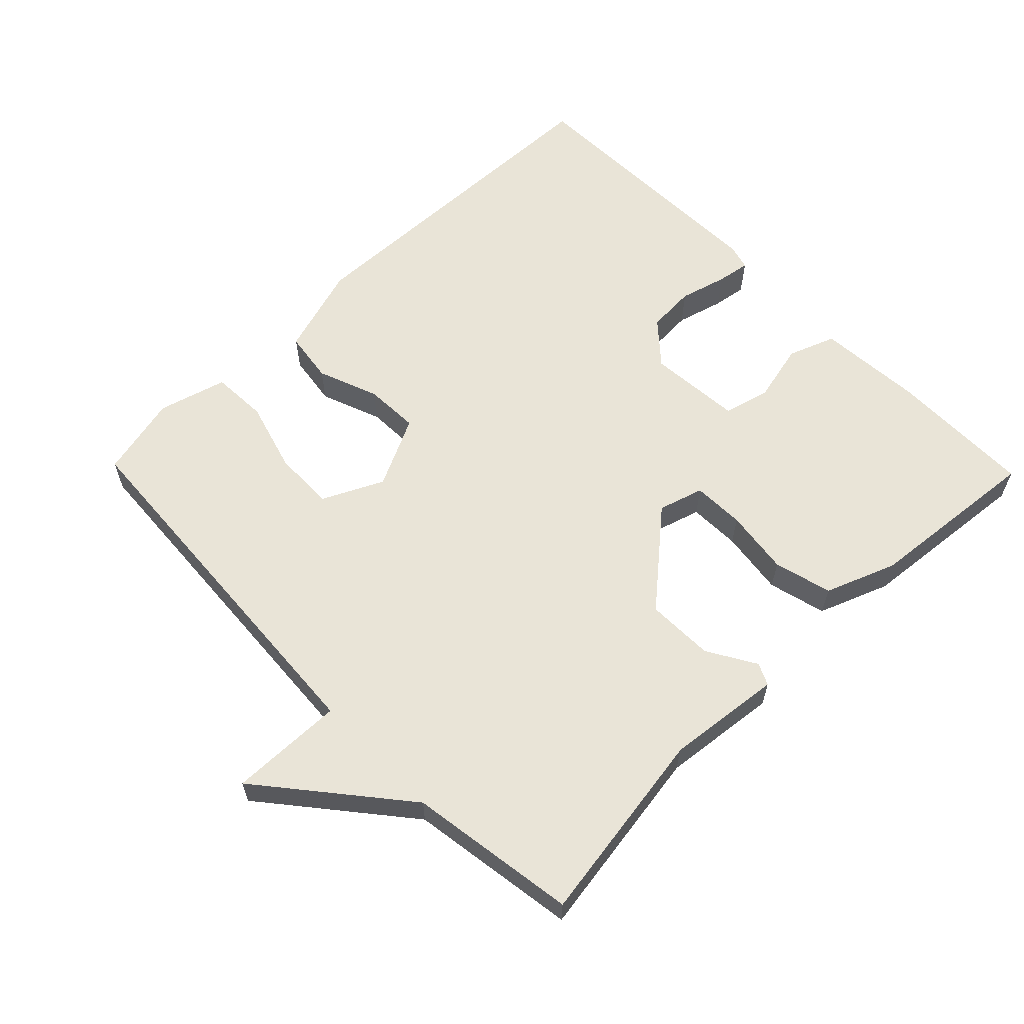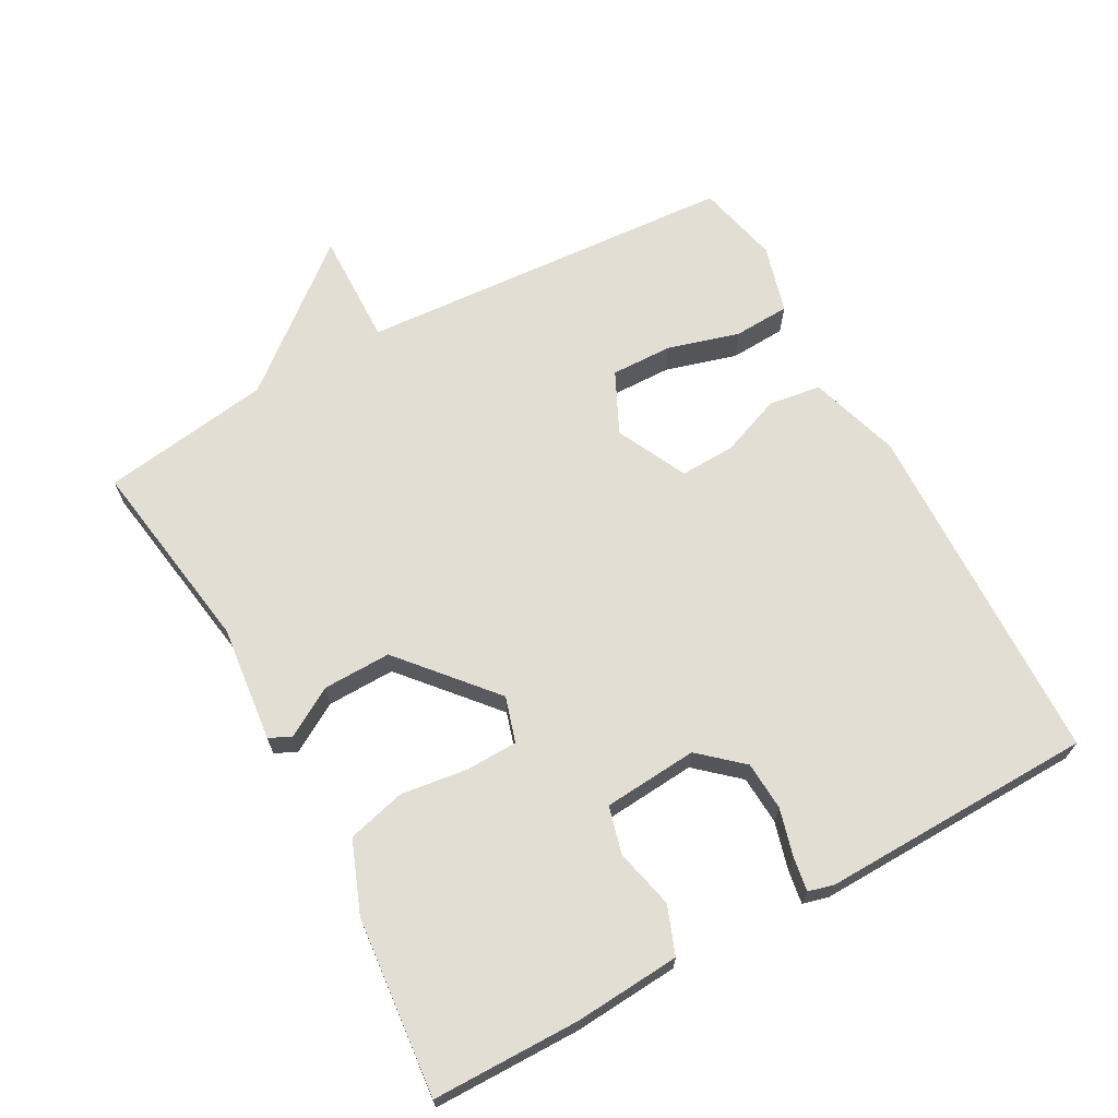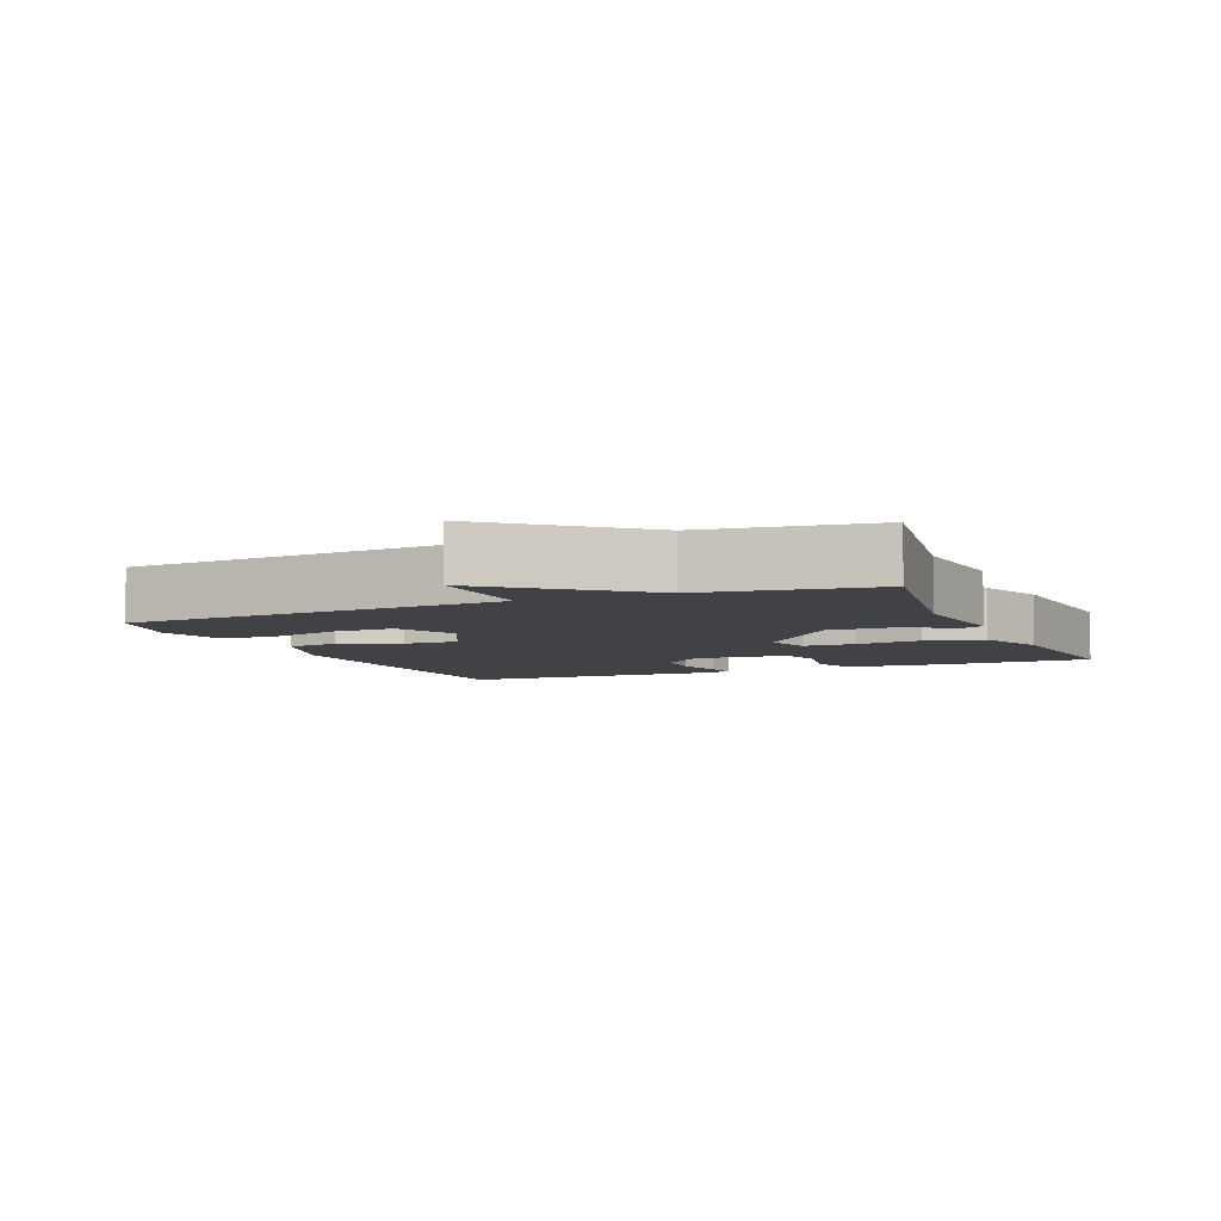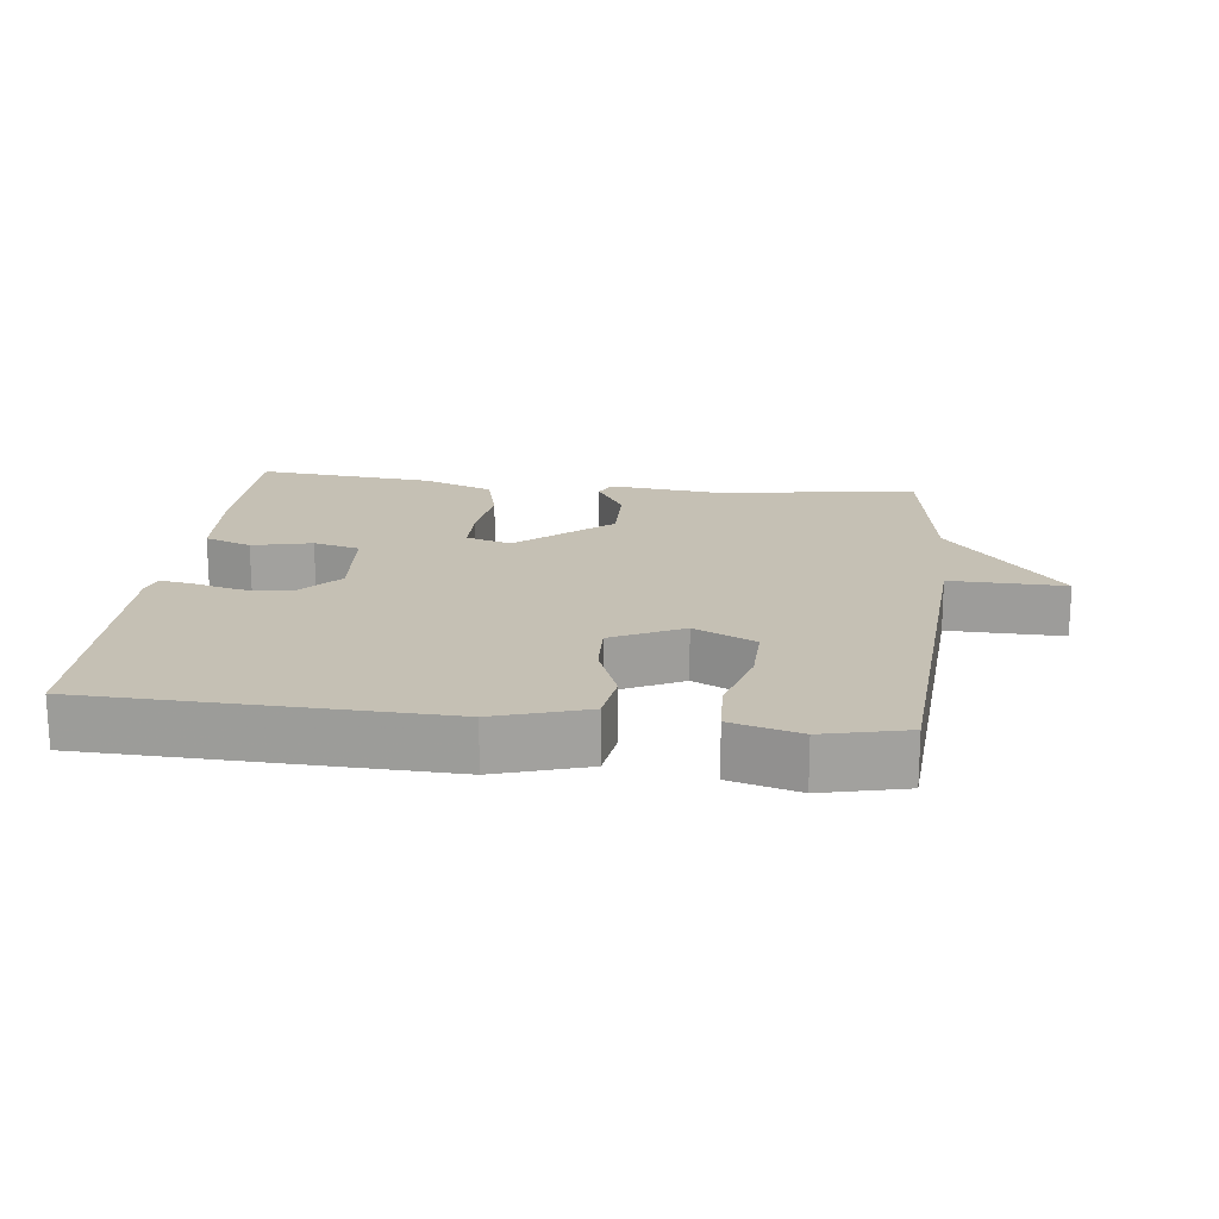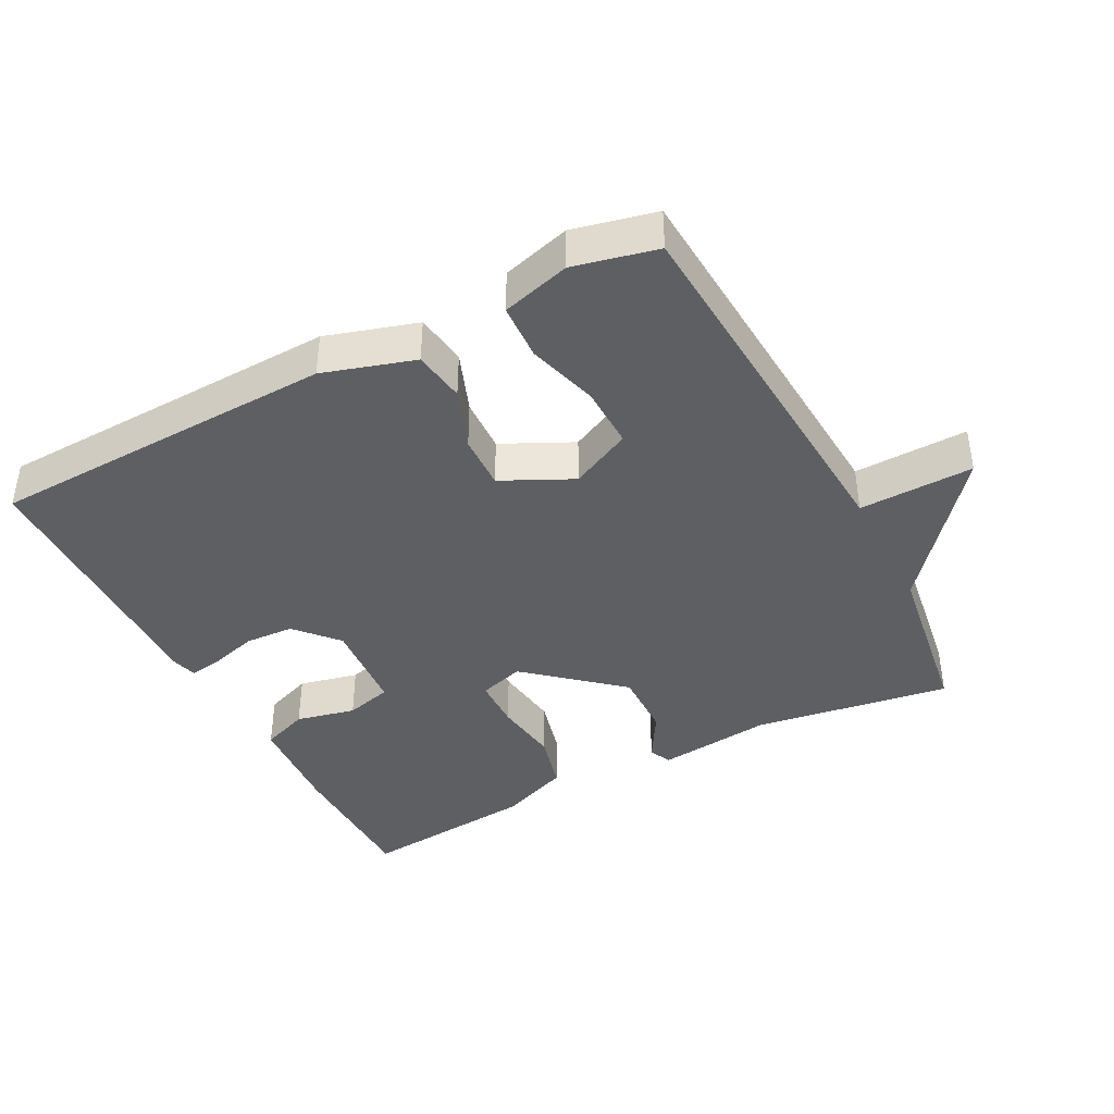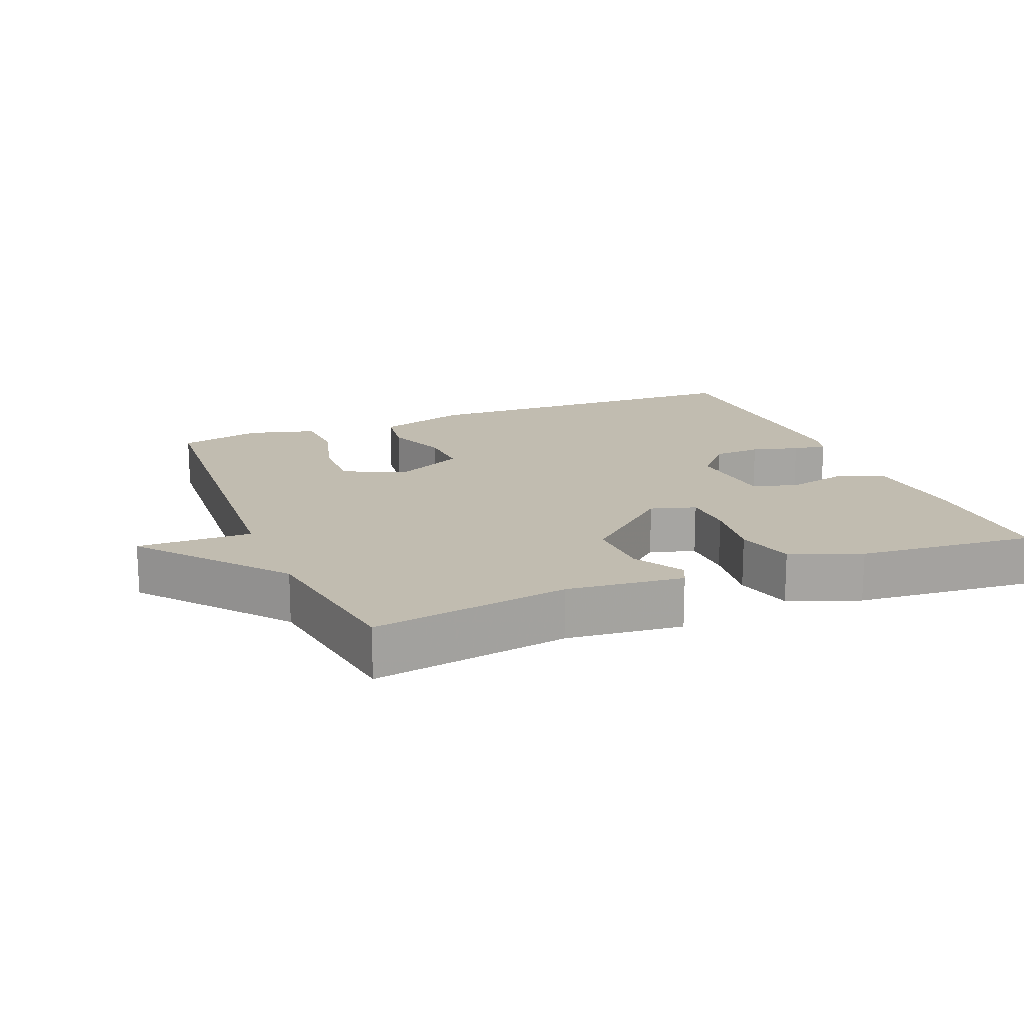
<metadata>
{"format":"obj","ext":"obj","renderer":"f3d","projection":"perspective","resolution":1024,"background":"white","views":[{"elev":60.9,"azim":-44.3,"up":"+Y"},{"elev":67.3,"azim":61.2,"up":"+Y"},{"elev":-6.1,"azim":-67.0,"up":"+Y"},{"elev":18.3,"azim":-173.4,"up":"+Y"},{"elev":-40.8,"azim":-152.4,"up":"+Y"},{"elev":16.6,"azim":-22.3,"up":"+Y"}]}
</metadata>
<code>
v -0.5 0.07 0.5
v -0.213 0.07 0.456
v -0.044 0.07 0.475
v -0.029 0.07 0.443
v -0.071 0.07 0.372
v -0.073 0.07 0.273
v 0.061 0.07 0.158
v 0.127 0.07 0.178
v 0.129 0.07 0.254
v 0.116 0.07 0.35
v 0.138 0.07 0.435
v 0.241 0.07 0.475
v 0.5 0.07 0.5
v 0.502 0.07 0.286
v 0.491 0.07 0.133
v 0.422 0.07 0.107
v 0.335 0.07 0.127
v 0.267 0.07 0.109
v 0.256 0.07 -0.028
v 0.31 0.07 -0.089
v 0.381 0.07 -0.093
v 0.45 0.07 -0.074
v 0.499 0.07 -0.066
v 0.509 0.07 -0.103
v 0.5 0.07 -0.5
v -0.008 0.07 -0.517
v -0.141 0.07 -0.476
v -0.152 0.07 -0.4
v -0.118 0.07 -0.311
v -0.115 0.07 -0.231
v -0.218 0.07 -0.181
v -0.307 0.07 -0.224
v -0.305 0.07 -0.314
v -0.275 0.07 -0.418
v -0.279 0.07 -0.5
v -0.379 0.07 -0.528
v -0.5 0.07 -0.5
v -0.537 0.07 0.053
v -0.704 0.07 0.049
v -0.537 0.07 0.253
v -0.5 0 0.5
v -0.213 0 0.456
v -0.044 0 0.475
v -0.029 0 0.443
v -0.071 0 0.372
v -0.073 0 0.273
v 0.061 0 0.158
v 0.127 0 0.178
v 0.129 0 0.254
v 0.116 0 0.35
v 0.138 0 0.435
v 0.241 0 0.475
v 0.5 0 0.5
v 0.502 0 0.286
v 0.491 0 0.133
v 0.422 0 0.107
v 0.335 0 0.127
v 0.267 0 0.109
v 0.256 0 -0.028
v 0.31 0 -0.089
v 0.381 0 -0.093
v 0.45 0 -0.074
v 0.499 0 -0.066
v 0.509 0 -0.103
v 0.5 0 -0.5
v -0.008 0 -0.517
v -0.141 0 -0.476
v -0.152 0 -0.4
v -0.118 0 -0.311
v -0.115 0 -0.231
v -0.218 0 -0.181
v -0.307 0 -0.224
v -0.305 0 -0.314
v -0.275 0 -0.418
v -0.279 0 -0.5
v -0.379 0 -0.528
v -0.5 0 -0.5
v -0.537 0 0.053
v -0.704 0 0.049
v -0.537 0 0.253
f 38 39 40
f 37 38 40
f 36 37 40
f 35 36 40
f 34 35 40
f 33 34 40
f 32 33 40 1
f 31 32 1 2
f 30 31 2
f 27 28 29
f 26 27 29
f 25 26 29
f 24 25 29
f 23 24 29
f 22 23 29
f 21 22 29
f 20 21 29 30
f 19 20 30
f 18 19 30
f 15 16 17
f 14 15 17
f 13 14 17
f 12 13 17
f 11 12 17
f 10 11 17
f 9 10 17
f 8 9 17 18
f 7 8 18 30
f 2 3 4 5
f 2 5 6
f 30 2 6
f 6 7 30
f 80 79 78
f 80 78 77
f 80 77 76
f 80 76 75
f 80 75 74
f 80 74 73
f 41 80 73 72
f 42 41 72 71
f 42 71 70
f 69 68 67
f 69 67 66
f 69 66 65
f 69 65 64
f 69 64 63
f 69 63 62
f 69 62 61
f 70 69 61 60
f 70 60 59
f 70 59 58
f 57 56 55
f 57 55 54
f 57 54 53
f 57 53 52
f 57 52 51
f 57 51 50
f 57 50 49
f 58 57 49 48
f 70 58 48 47
f 45 44 43 42
f 46 45 42
f 46 42 70
f 70 47 46
f 1 41 42 2
f 2 42 43 3
f 3 43 44 4
f 4 44 45 5
f 5 45 46 6
f 6 46 47 7
f 7 47 48 8
f 8 48 49 9
f 9 49 50 10
f 10 50 51 11
f 11 51 52 12
f 12 52 53 13
f 13 53 54 14
f 14 54 55 15
f 15 55 56 16
f 16 56 57 17
f 17 57 58 18
f 18 58 59 19
f 19 59 60 20
f 20 60 61 21
f 21 61 62 22
f 22 62 63 23
f 23 63 64 24
f 24 64 65 25
f 25 65 66 26
f 26 66 67 27
f 27 67 68 28
f 28 68 69 29
f 29 69 70 30
f 30 70 71 31
f 31 71 72 32
f 32 72 73 33
f 33 73 74 34
f 34 74 75 35
f 35 75 76 36
f 36 76 77 37
f 37 77 78 38
f 38 78 79 39
f 39 79 80 40
f 40 80 41 1

</code>
